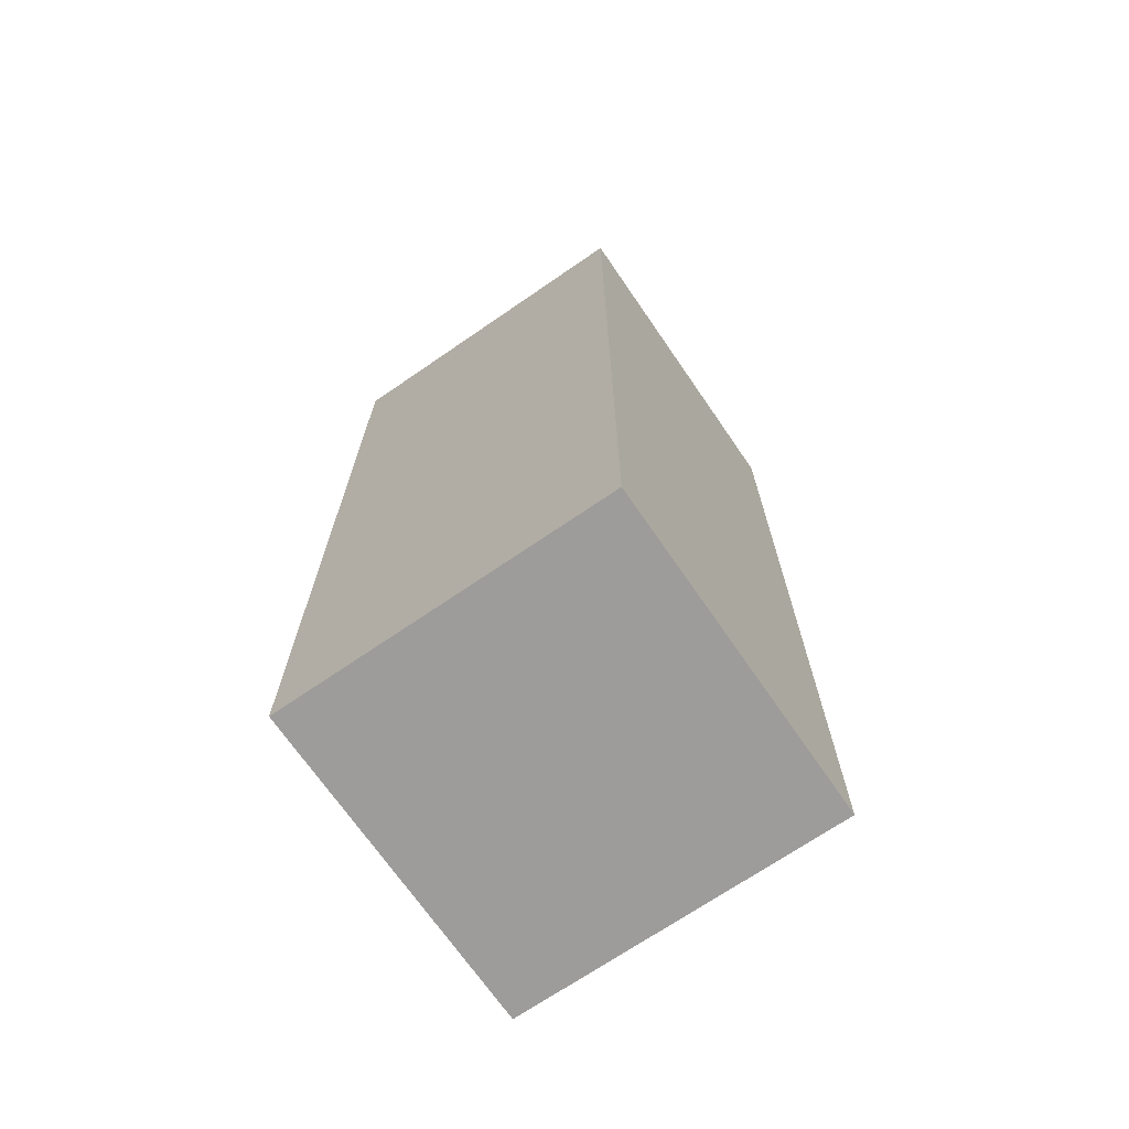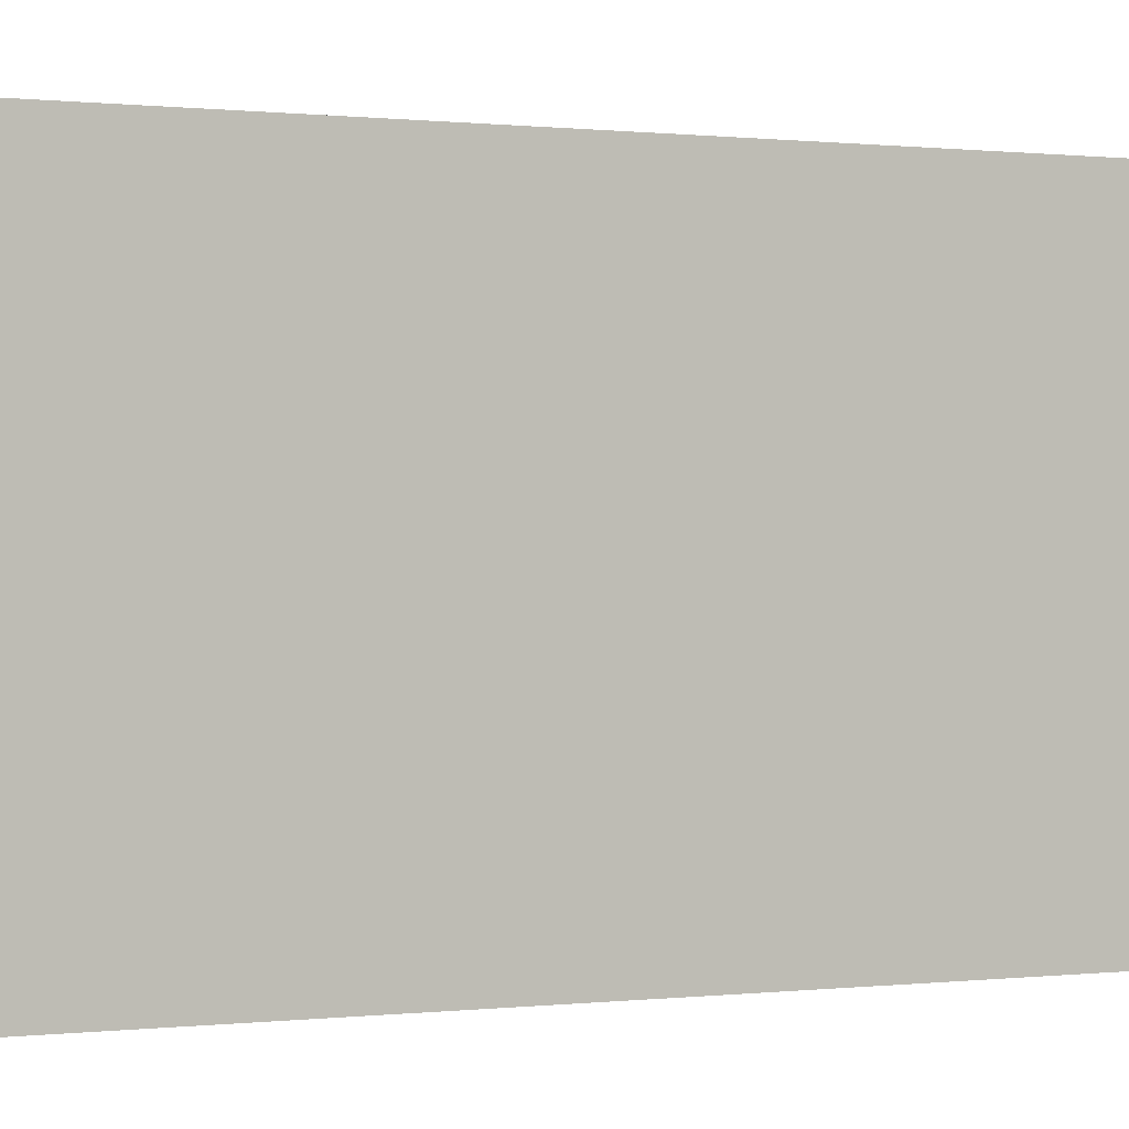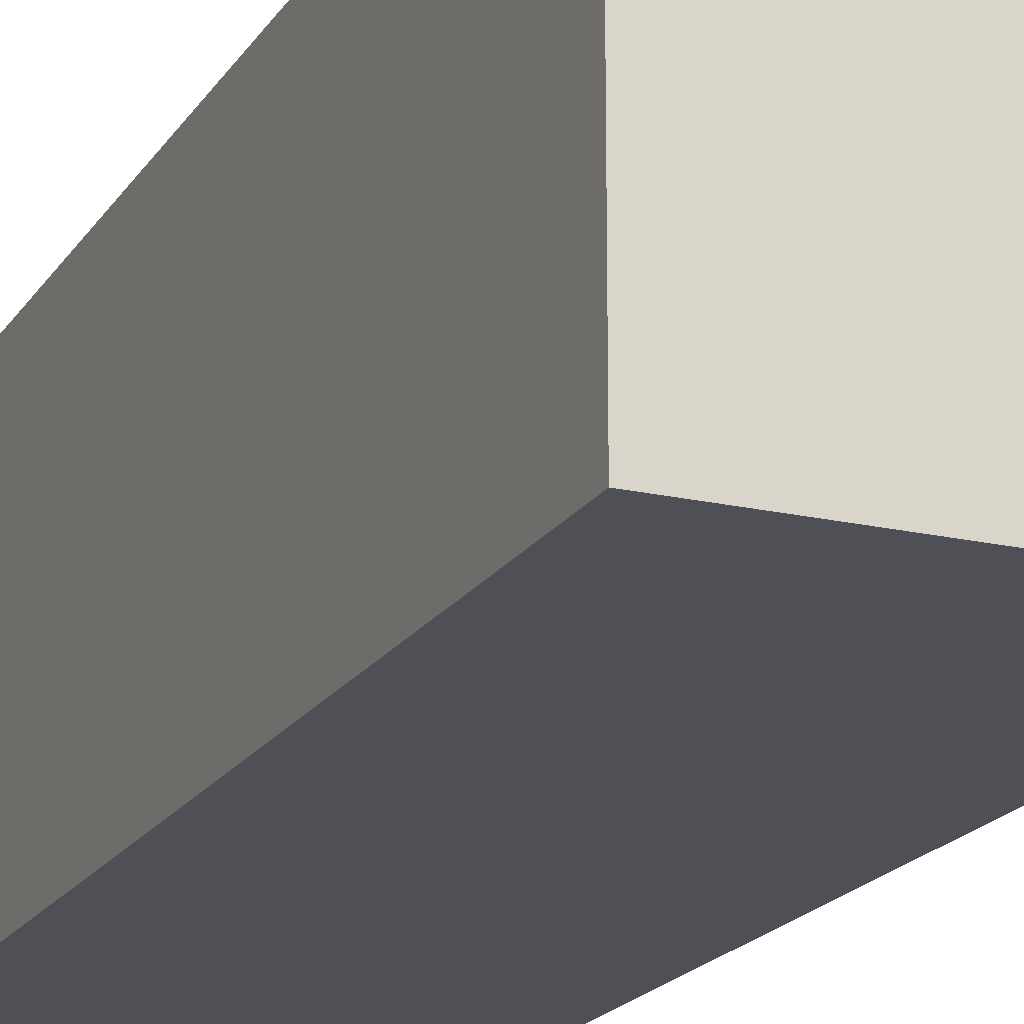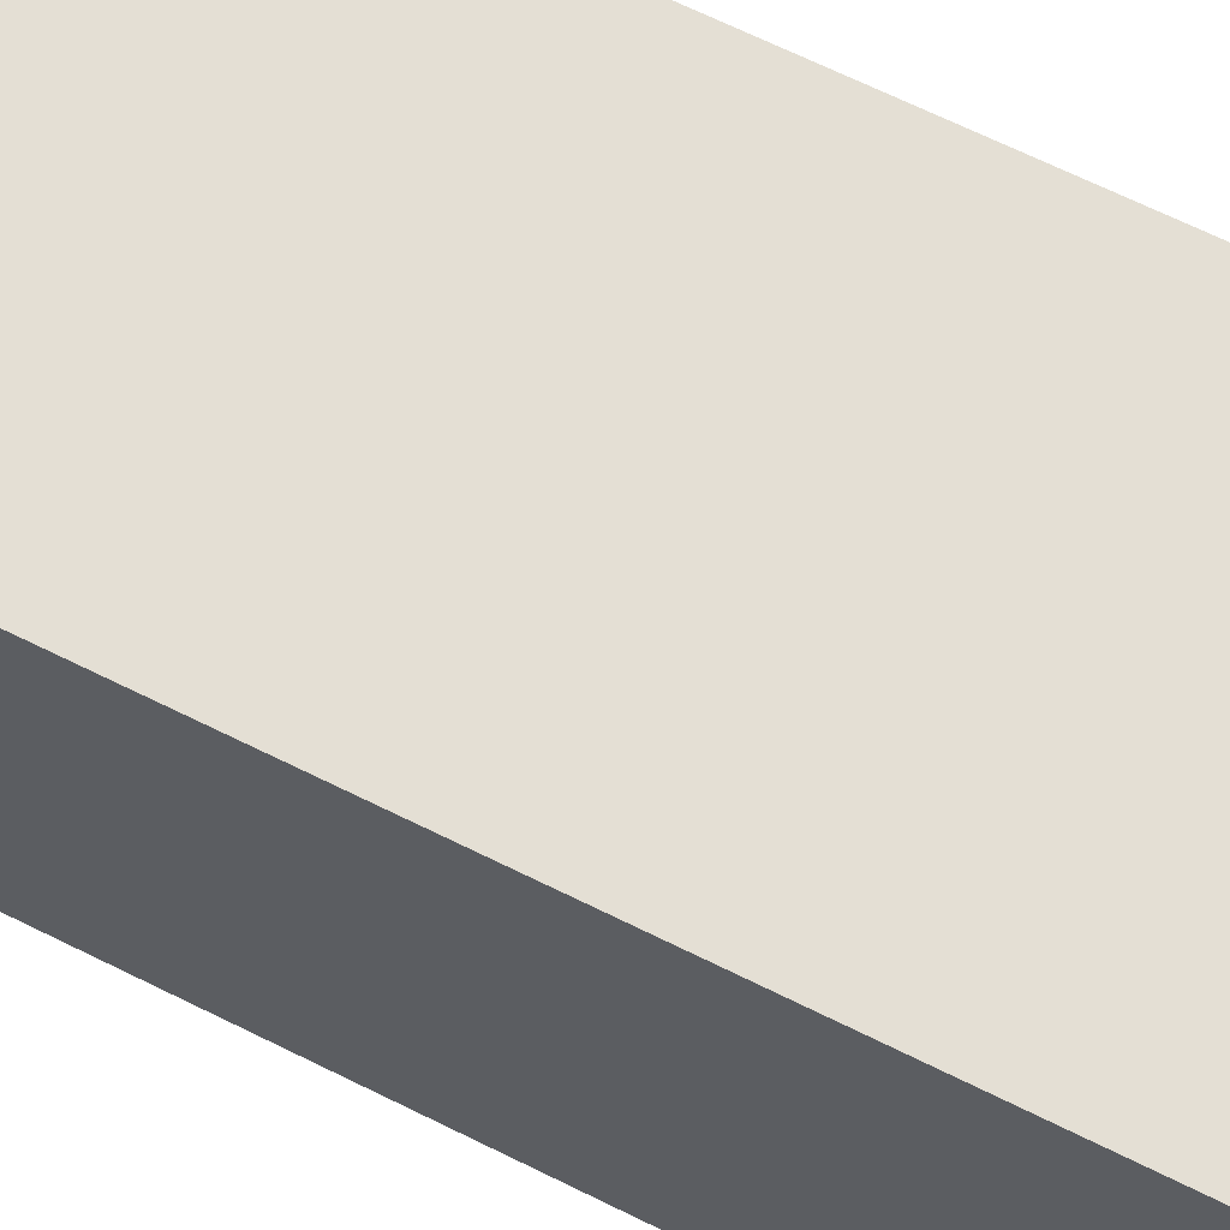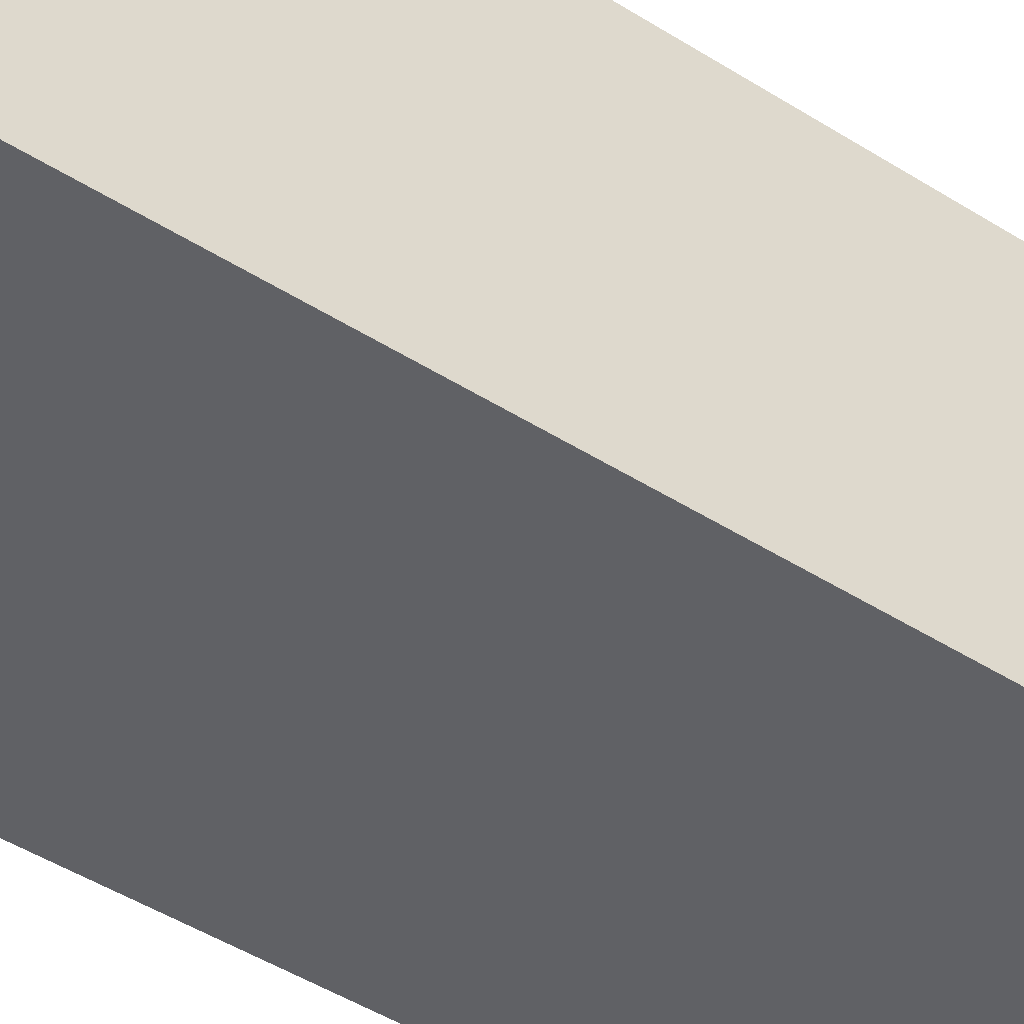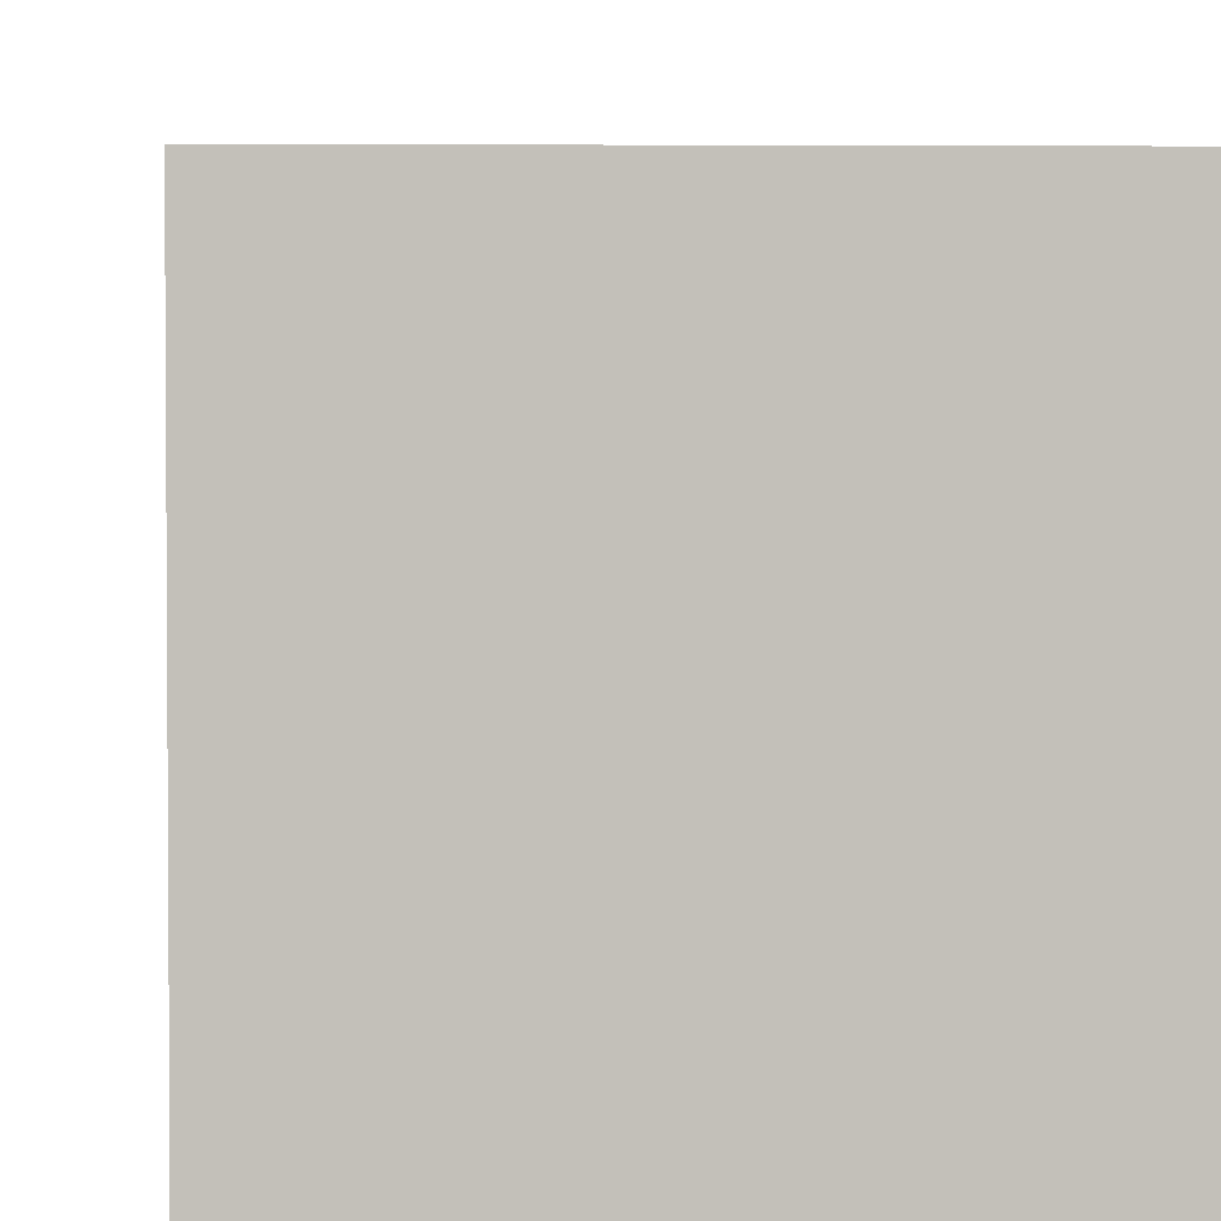
<metadata>
{"format":"obj","ext":"obj","renderer":"f3d","projection":"perspective","resolution":1024,"background":"white","views":[{"elev":-70.2,"azim":-55.5,"up":"+Y"},{"elev":0.2,"azim":58.2,"up":"+Z"},{"elev":-19.4,"azim":-23.3,"up":"+Z"},{"elev":66.3,"azim":-63.4,"up":"+Z"},{"elev":-48.0,"azim":54.8,"up":"+Z"},{"elev":3.4,"azim":175.8,"up":"+Z"}]}
</metadata>
<code>
o Cube
v 0.5275 -0.005 0.4275
v 0.5275 0.405 0.4275
v 0.6725 -0.005 0.4275
v 0.6725 0.405 0.4275
v 0.5275 -0.005 0.5725
v 0.5275 0.405 0.5725
v 0.6725 -0.005 0.5725
v 0.6725 0.405 0.5725
f 4 3 1
f 8 7 3
f 6 5 7
f 2 1 5
f 3 7 5
f 8 4 2
f 2 4 1
f 4 8 3
f 8 6 7
f 6 2 5
f 1 3 5
f 6 8 2

</code>
